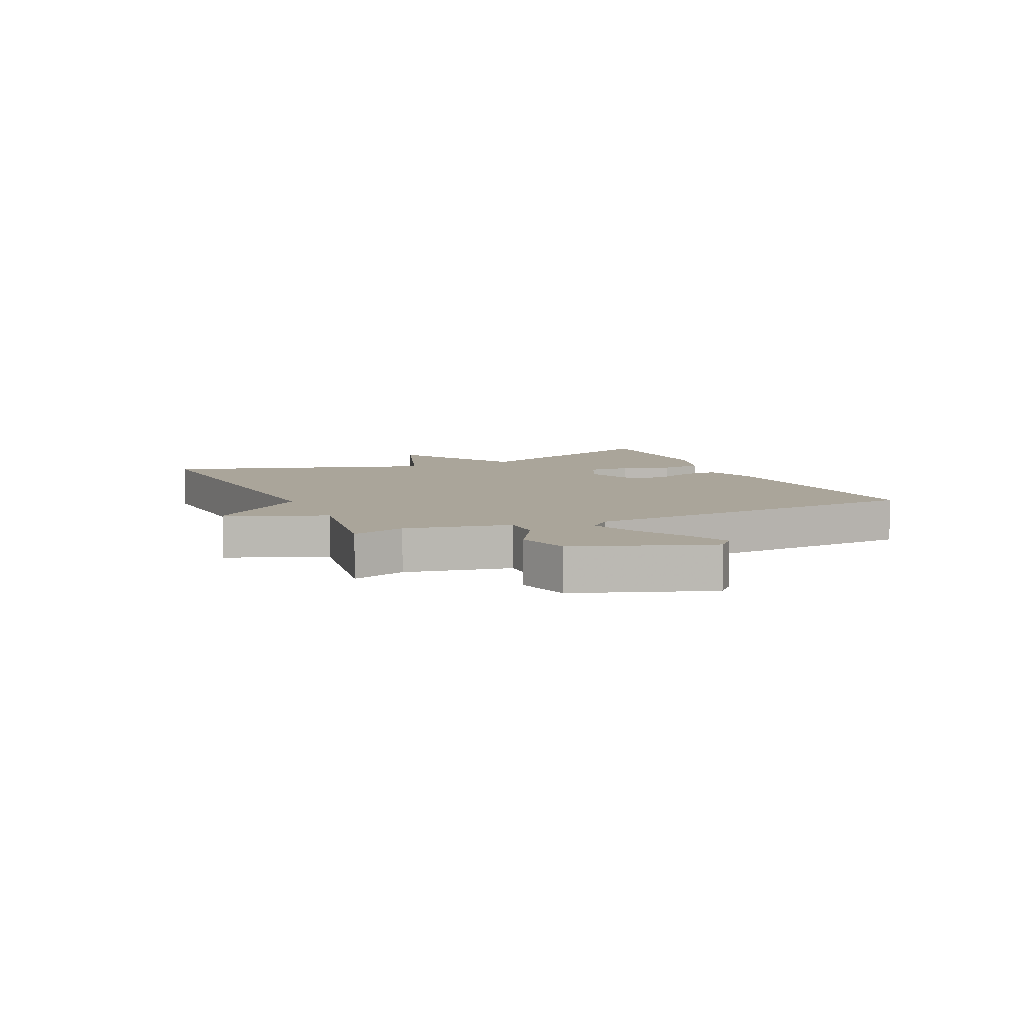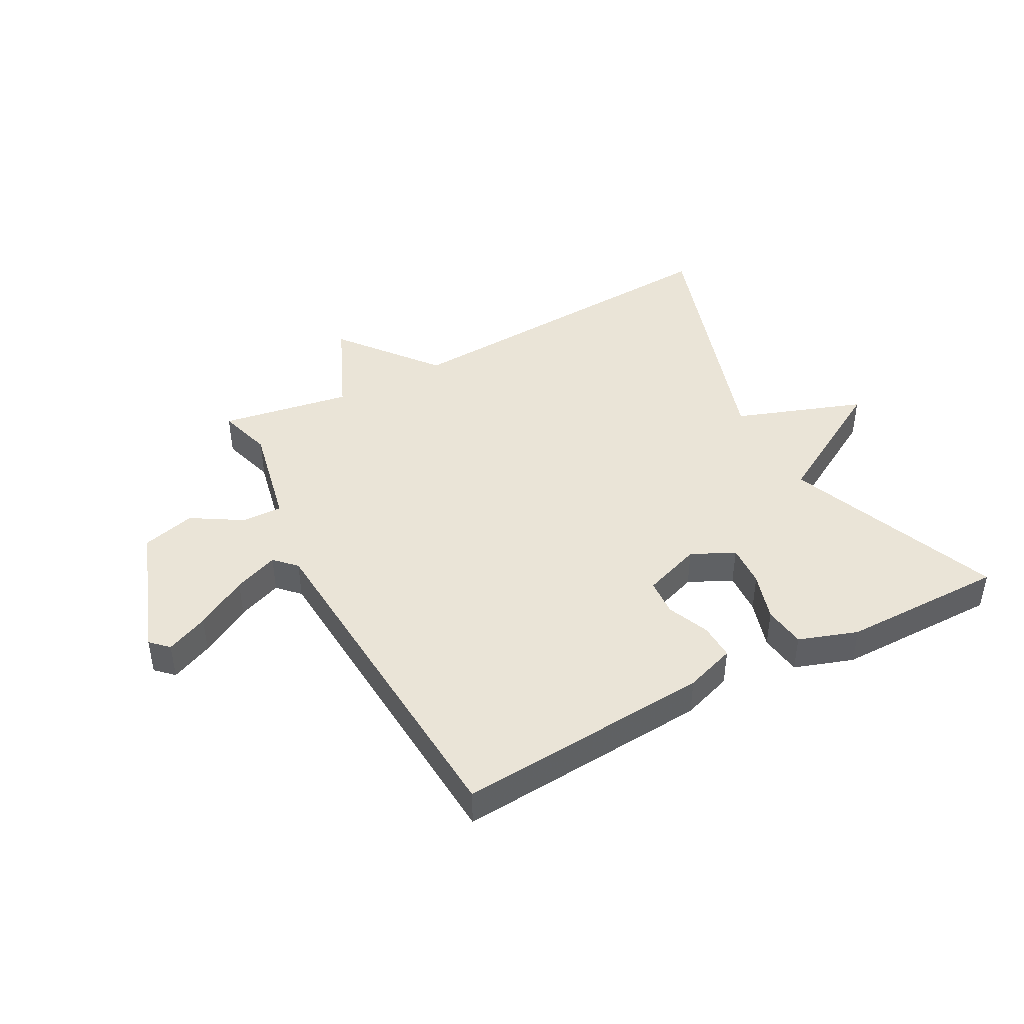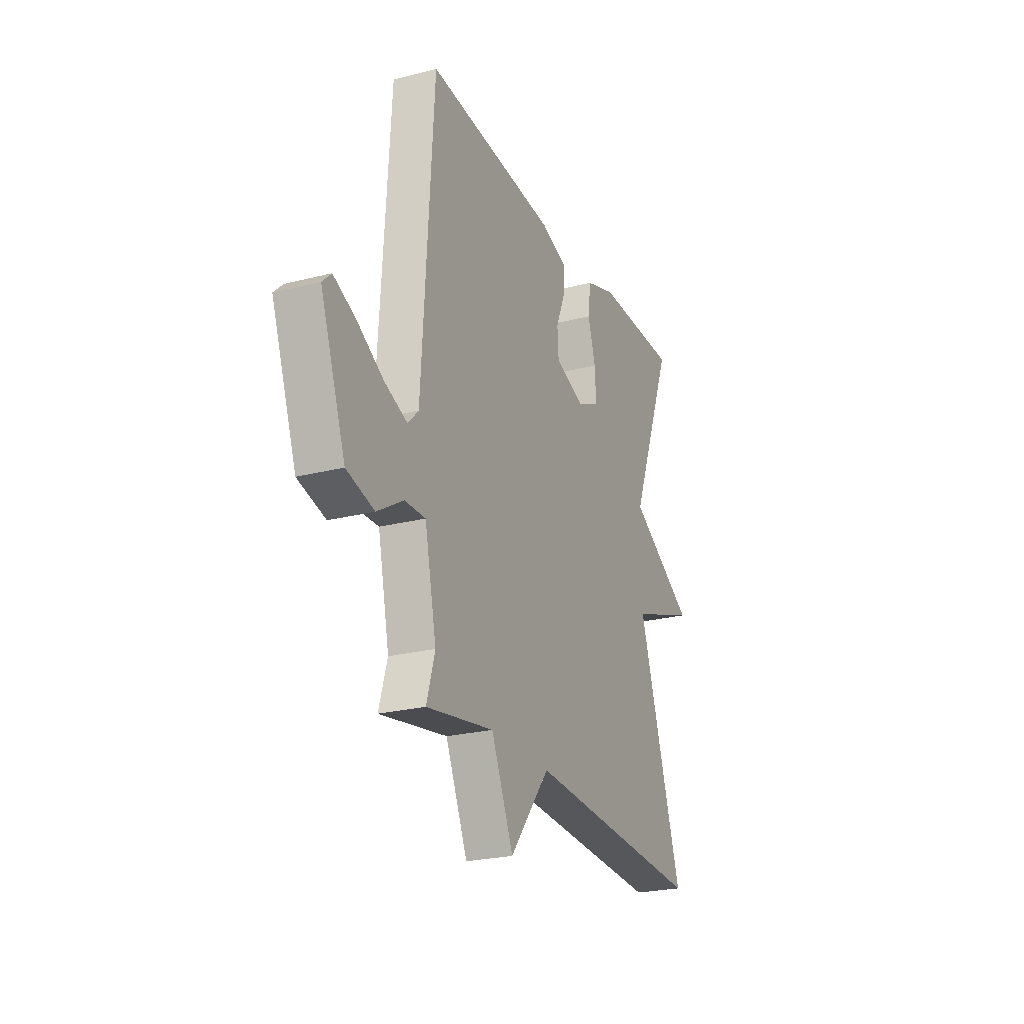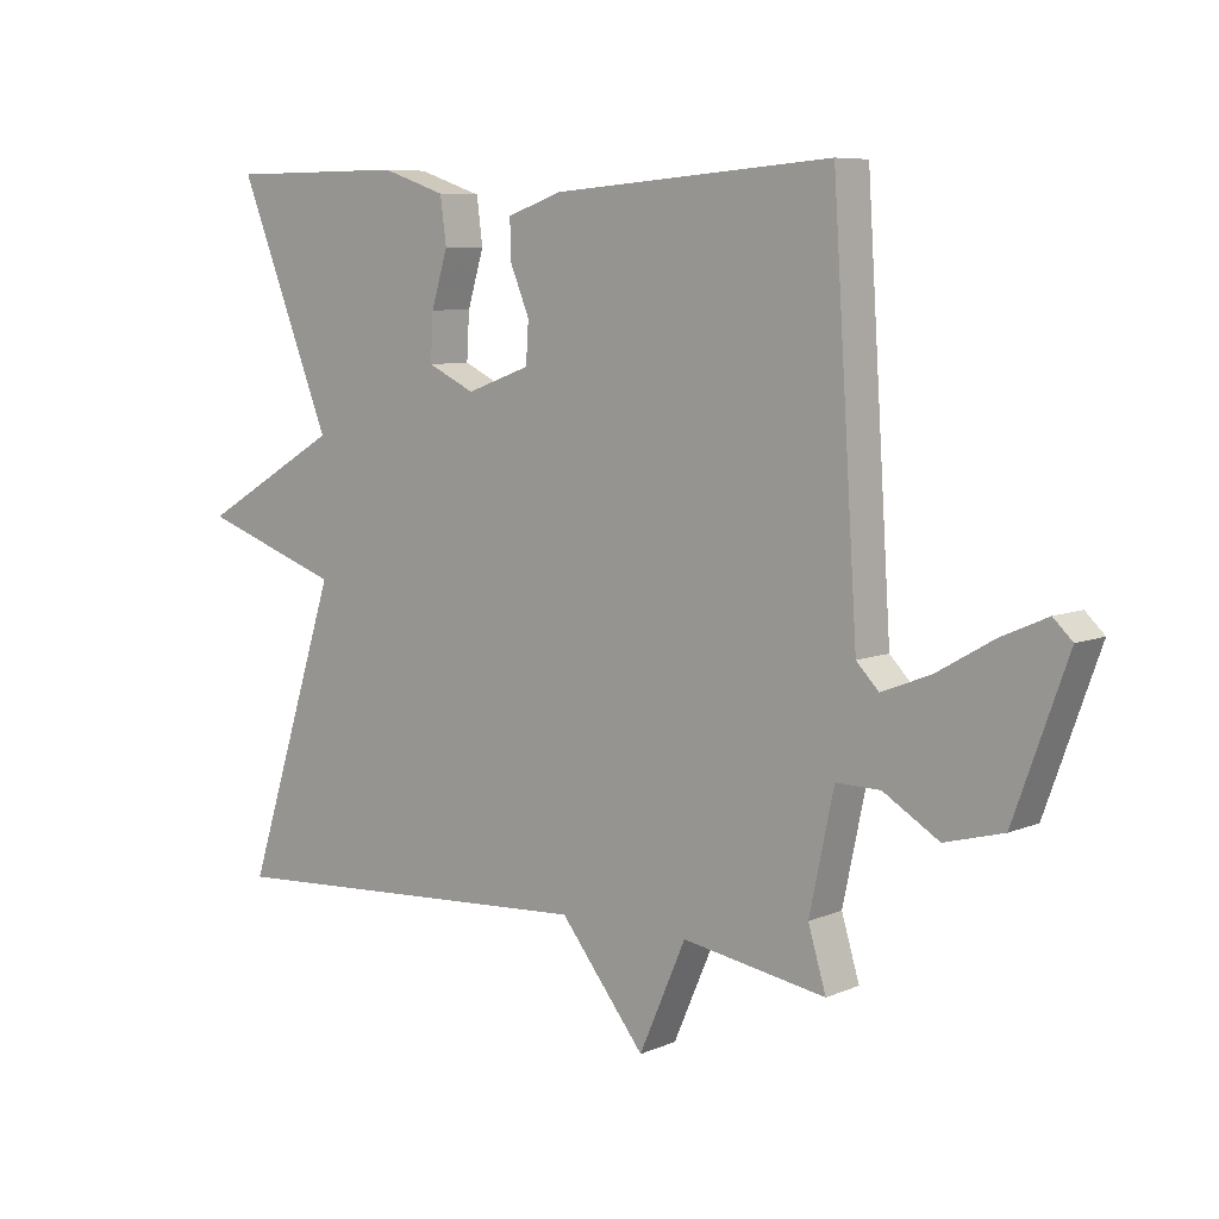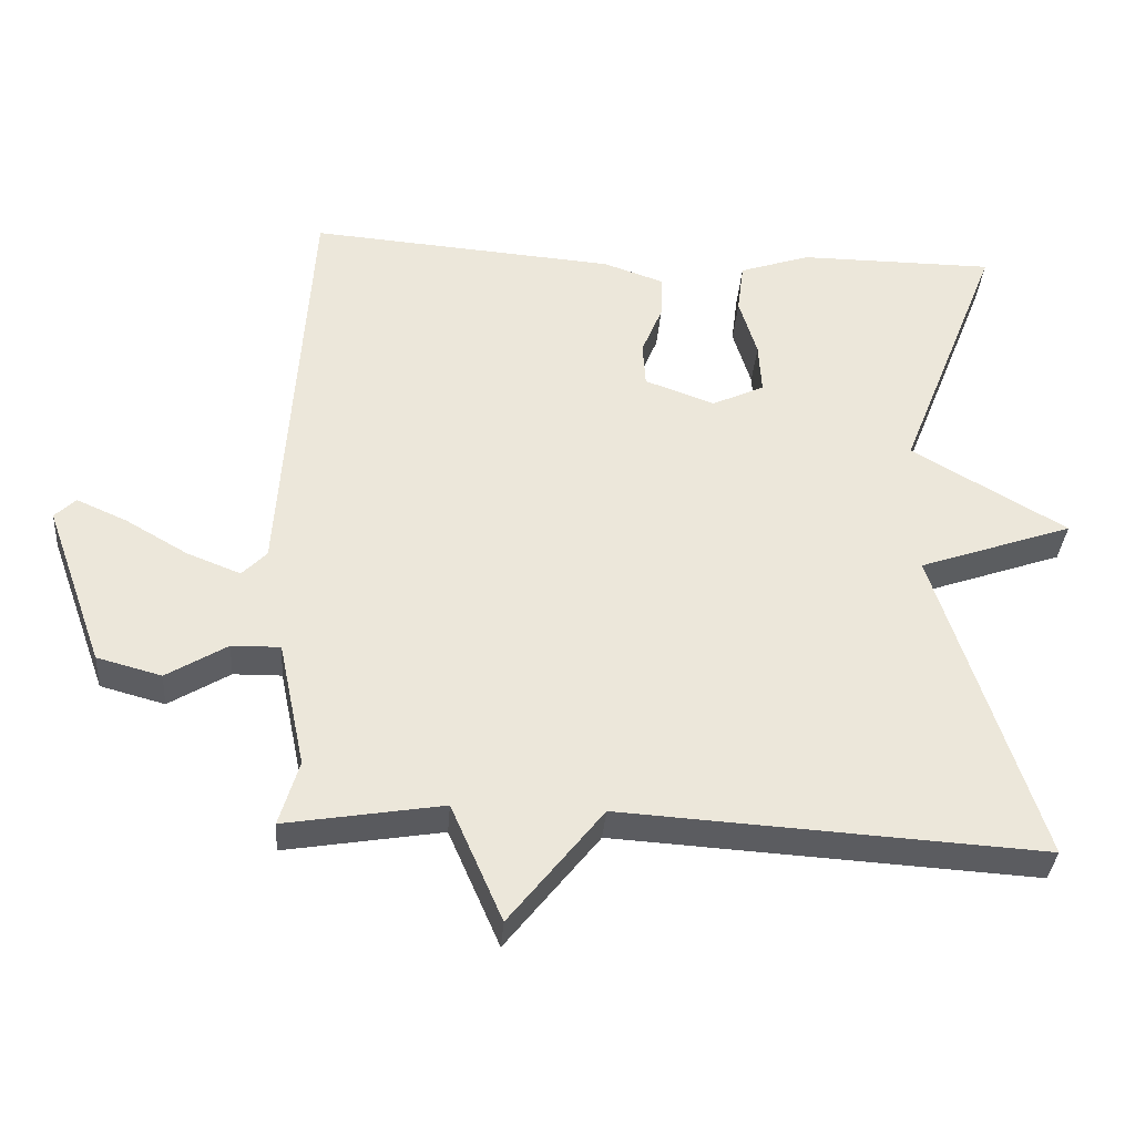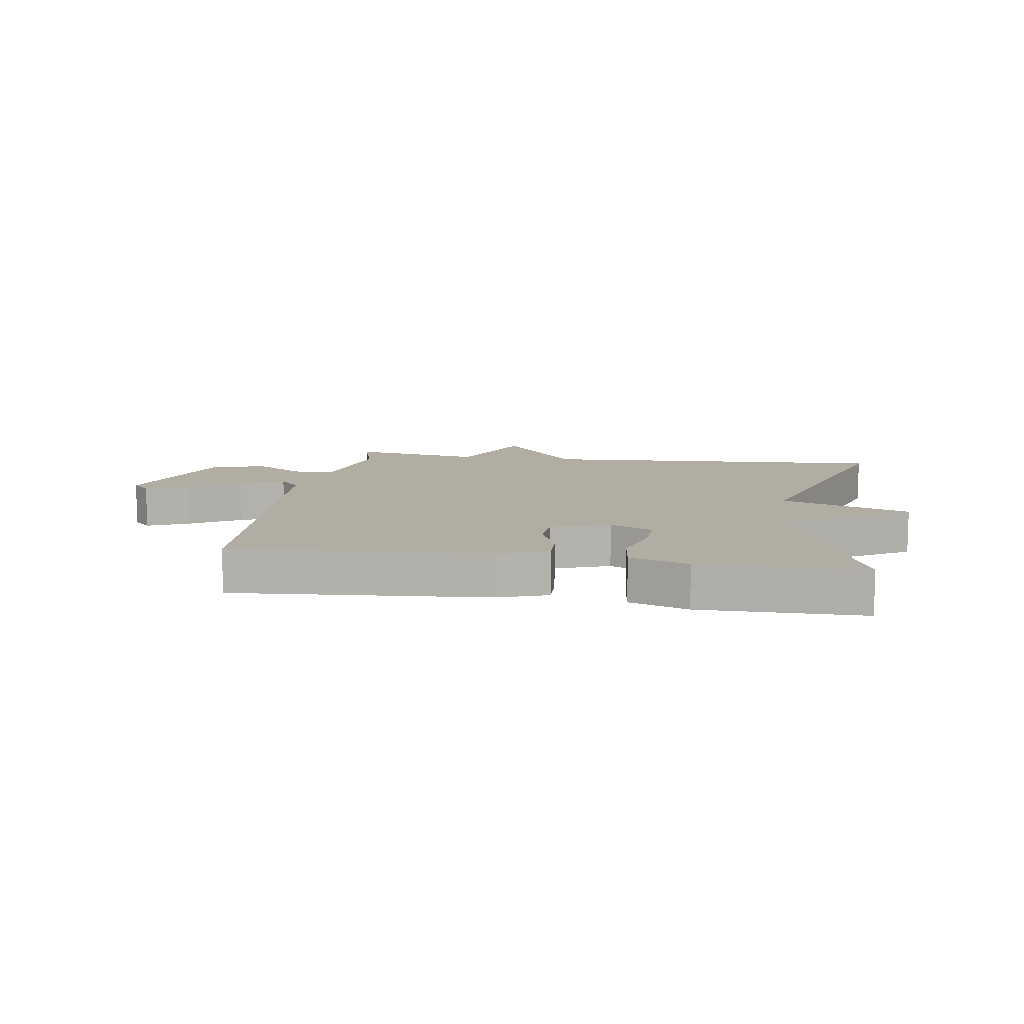
<metadata>
{"format":"obj","ext":"obj","renderer":"f3d","projection":"perspective","resolution":1024,"background":"white","views":[{"elev":7.6,"azim":-114.6,"up":"+Y"},{"elev":43.6,"azim":-28.1,"up":"+Y"},{"elev":-24.1,"azim":-67.0,"up":"+Z"},{"elev":7.4,"azim":-139.9,"up":"+Z"},{"elev":-35.0,"azim":-4.3,"up":"+Z"},{"elev":10.6,"azim":8.7,"up":"+Y"}]}
</metadata>
<code>
v -0.5 0.07 -0.5
v -0.473 0.07 -0.41
v -0.51 0.07 -0.235
v -0.577 0.07 -0.236
v -0.661 0.07 -0.287
v -0.75 0.07 -0.263
v -0.831 0.07 -0.038
v -0.802 0.07 -0.01
v -0.732 0.07 -0.041
v -0.646 0.07 -0.091
v -0.572 0.07 -0.12
v -0.538 0.07 -0.085
v -0.5 0.07 0.5
v -0.076 0.07 0.467
v 0.008 0.07 0.438
v 0.006 0.07 0.378
v -0.023 0.07 0.308
v -0.019 0.07 0.246
v 0.078 0.07 0.211
v 0.15 0.07 0.245
v 0.146 0.07 0.316
v 0.121 0.07 0.398
v 0.13 0.07 0.468
v 0.228 0.07 0.501
v 0.5 0.07 0.5
v 0.358 0.07 0.142
v 0.572 0.07 0.017
v 0.358 0.07 -0.058
v 0.5 0.07 -0.5
v -0.082 0.07 -0.464
v -0.211 0.07 -0.626
v -0.282 0.07 -0.464
v -0.5 0 -0.5
v -0.473 0 -0.41
v -0.51 0 -0.235
v -0.577 0 -0.236
v -0.661 0 -0.287
v -0.75 0 -0.263
v -0.831 0 -0.038
v -0.802 0 -0.01
v -0.732 0 -0.041
v -0.646 0 -0.091
v -0.572 0 -0.12
v -0.538 0 -0.085
v -0.5 0 0.5
v -0.076 0 0.467
v 0.008 0 0.438
v 0.006 0 0.378
v -0.023 0 0.308
v -0.019 0 0.246
v 0.078 0 0.211
v 0.15 0 0.245
v 0.146 0 0.316
v 0.121 0 0.398
v 0.13 0 0.468
v 0.228 0 0.501
v 0.5 0 0.5
v 0.358 0 0.142
v 0.572 0 0.017
v 0.358 0 -0.058
v 0.5 0 -0.5
v -0.082 0 -0.464
v -0.211 0 -0.626
v -0.282 0 -0.464
f 30 31 32
f 28 29 30
f 28 30 32
f 26 27 28
f 32 1 2
f 28 32 2
f 26 28 2
f 24 25 26
f 23 24 26
f 22 23 26
f 21 22 26
f 20 21 26
f 26 2 3
f 20 26 3
f 19 20 3
f 15 16 17
f 14 15 17
f 13 14 17
f 12 13 17
f 11 12 17 18
f 8 9 10
f 7 8 10
f 6 7 10
f 5 6 10
f 4 5 10
f 4 10 11
f 11 18 19
f 4 11 19
f 3 4 19
f 64 63 62
f 62 61 60
f 64 62 60
f 60 59 58
f 34 33 64
f 34 64 60
f 34 60 58
f 58 57 56
f 58 56 55
f 58 55 54
f 58 54 53
f 58 53 52
f 35 34 58
f 35 58 52
f 35 52 51
f 49 48 47
f 49 47 46
f 49 46 45
f 49 45 44
f 50 49 44 43
f 42 41 40
f 42 40 39
f 42 39 38
f 42 38 37
f 42 37 36
f 43 42 36
f 51 50 43
f 51 43 36
f 51 36 35
f 1 33 34 2
f 2 34 35 3
f 3 35 36 4
f 4 36 37 5
f 5 37 38 6
f 6 38 39 7
f 7 39 40 8
f 8 40 41 9
f 9 41 42 10
f 10 42 43 11
f 11 43 44 12
f 12 44 45 13
f 13 45 46 14
f 14 46 47 15
f 15 47 48 16
f 16 48 49 17
f 17 49 50 18
f 18 50 51 19
f 19 51 52 20
f 20 52 53 21
f 21 53 54 22
f 22 54 55 23
f 23 55 56 24
f 24 56 57 25
f 25 57 58 26
f 26 58 59 27
f 27 59 60 28
f 28 60 61 29
f 29 61 62 30
f 30 62 63 31
f 31 63 64 32
f 32 64 33 1

</code>
